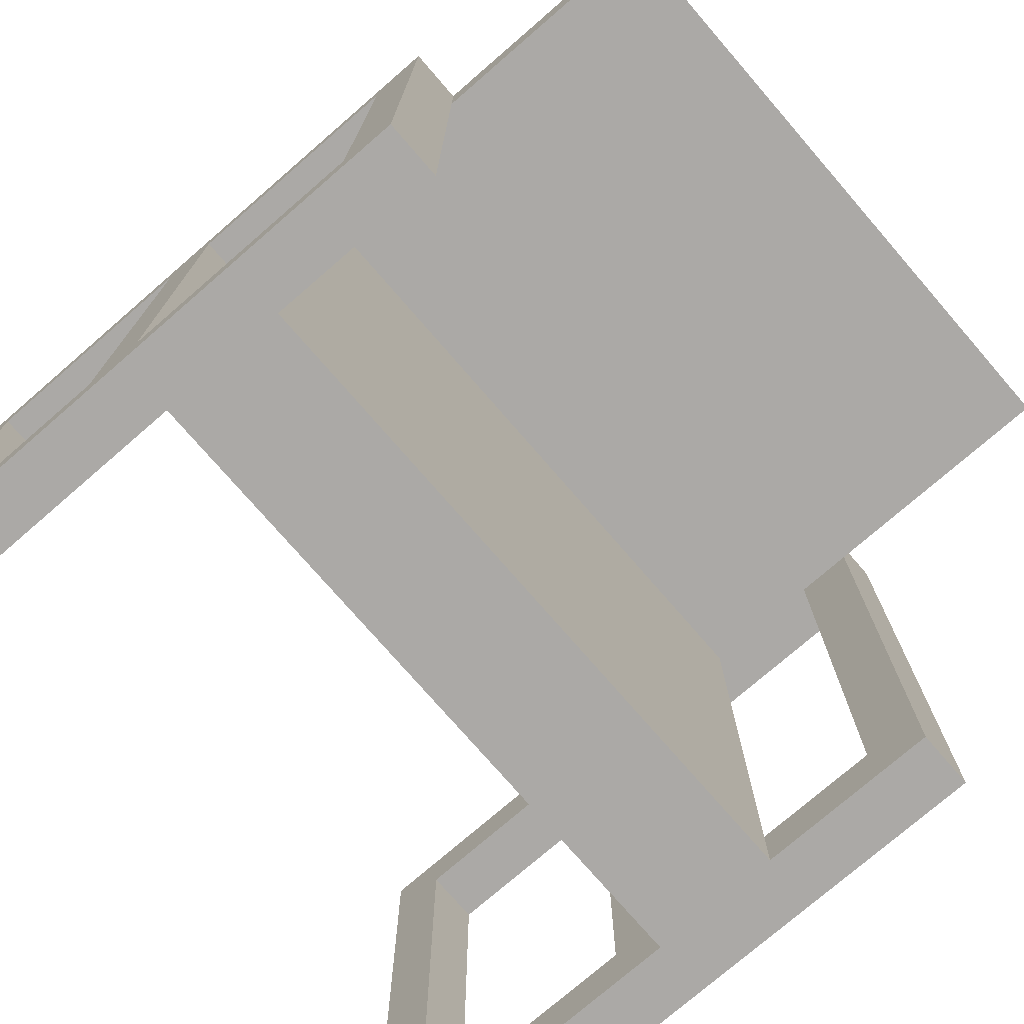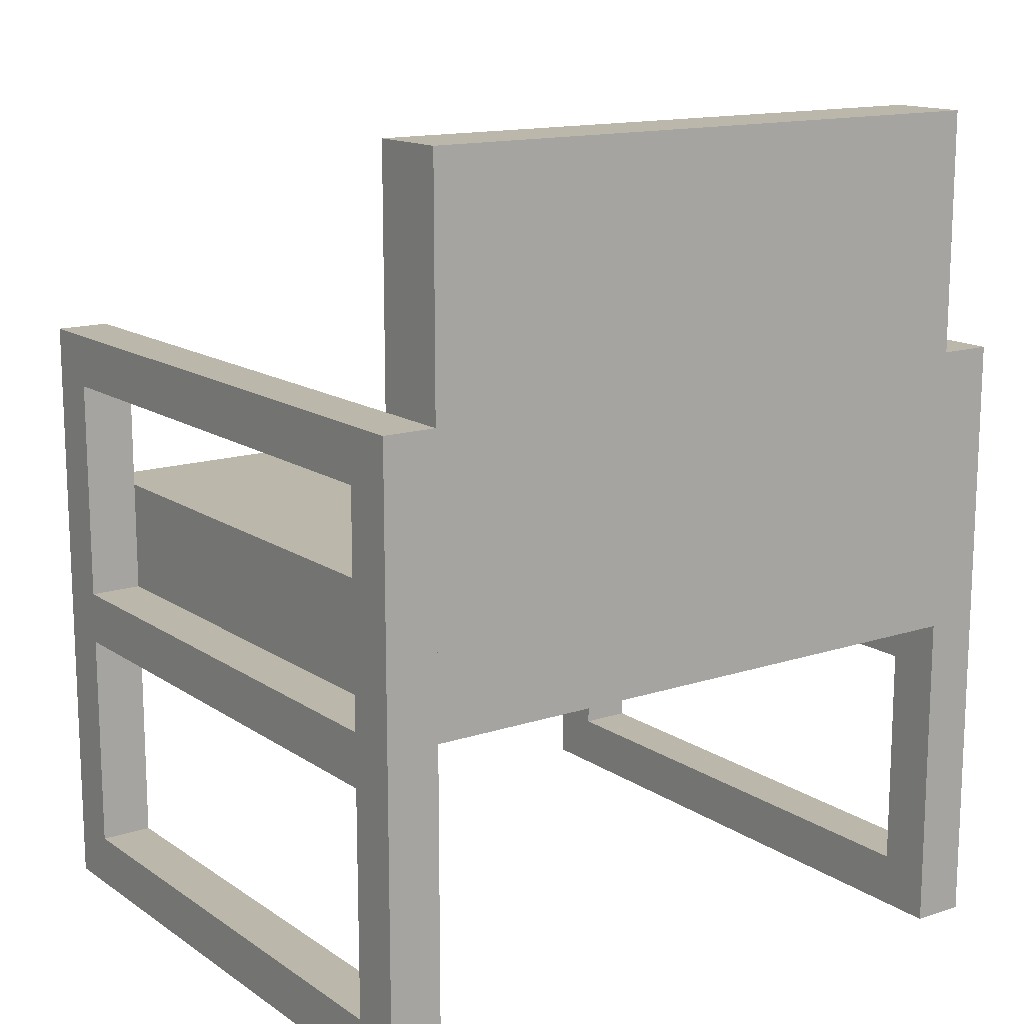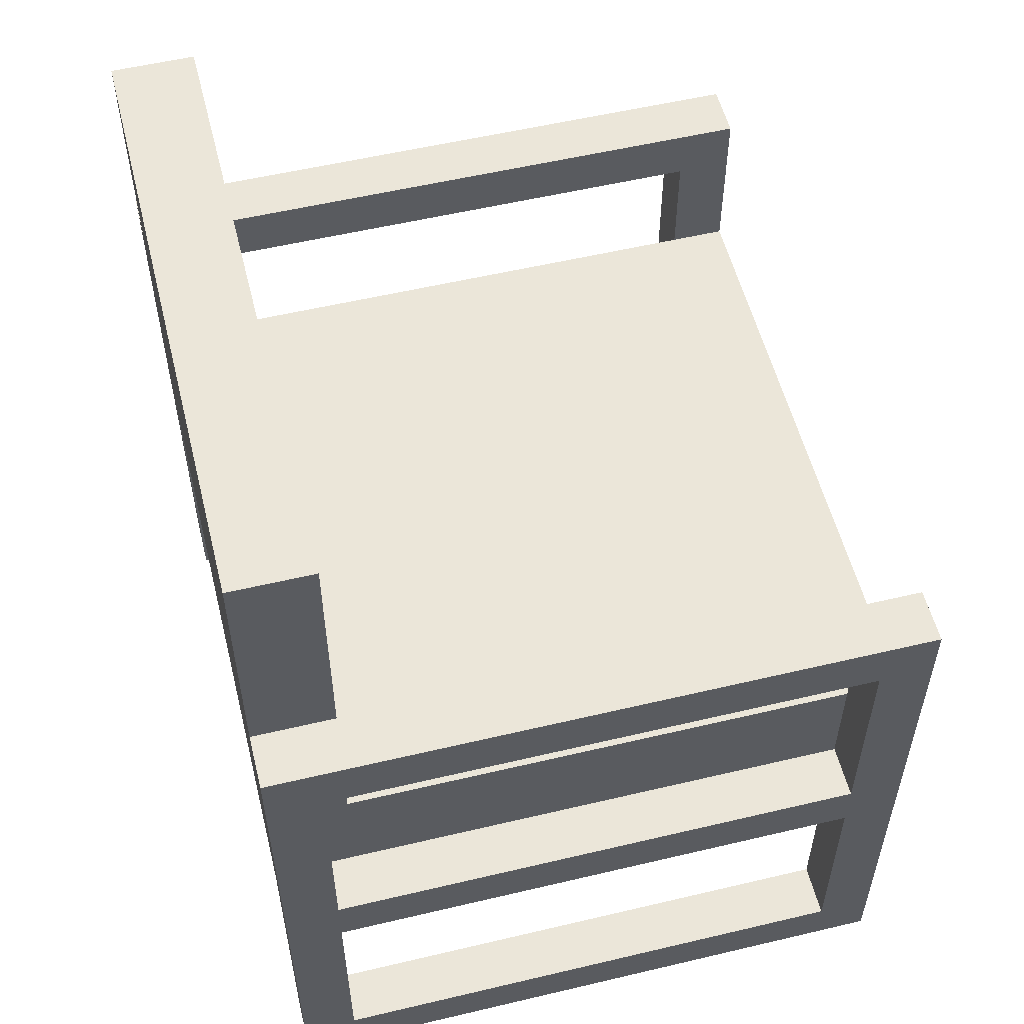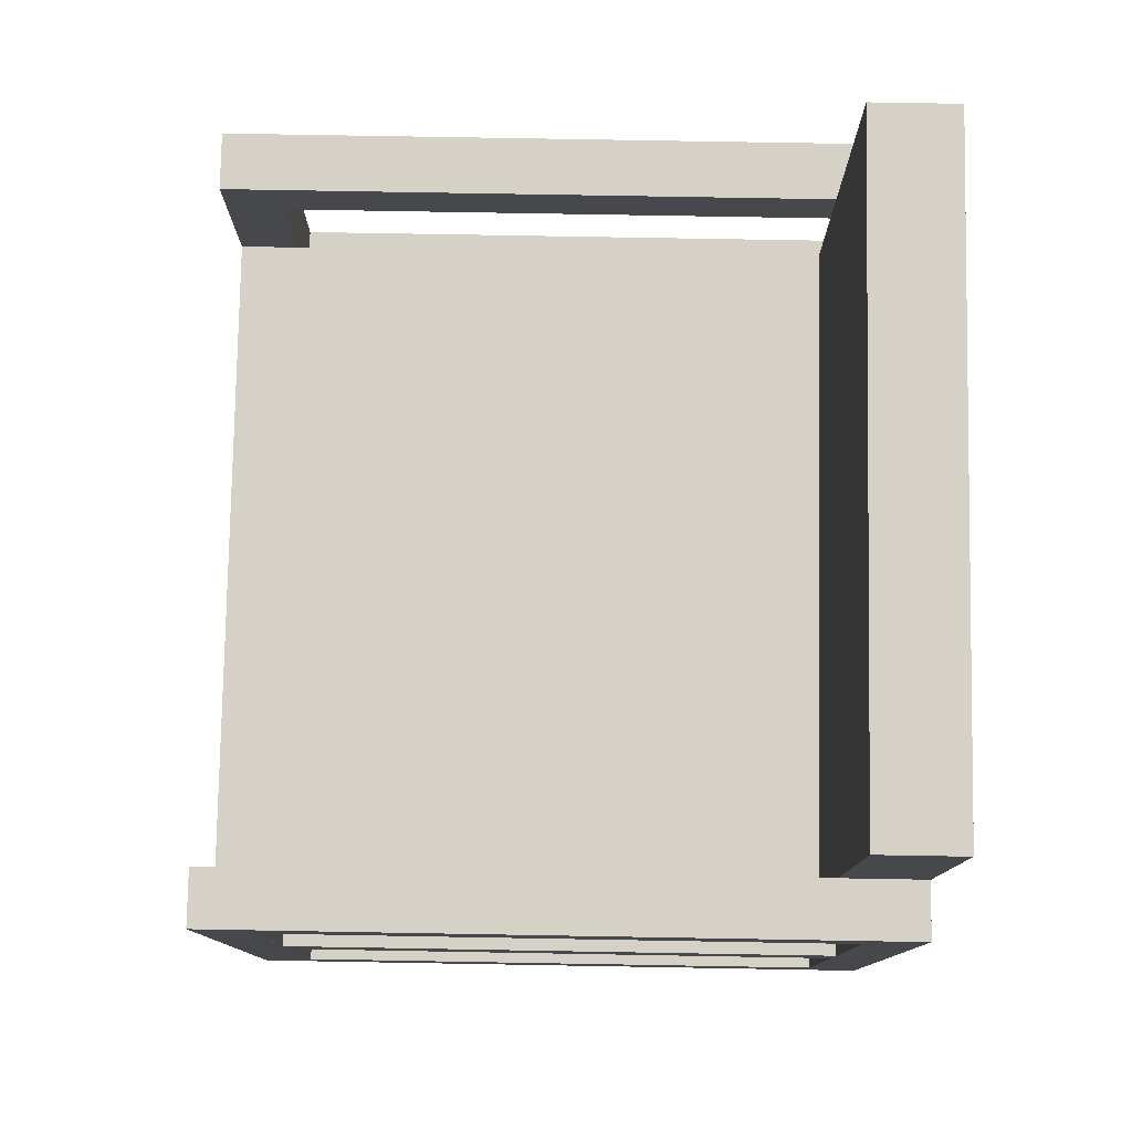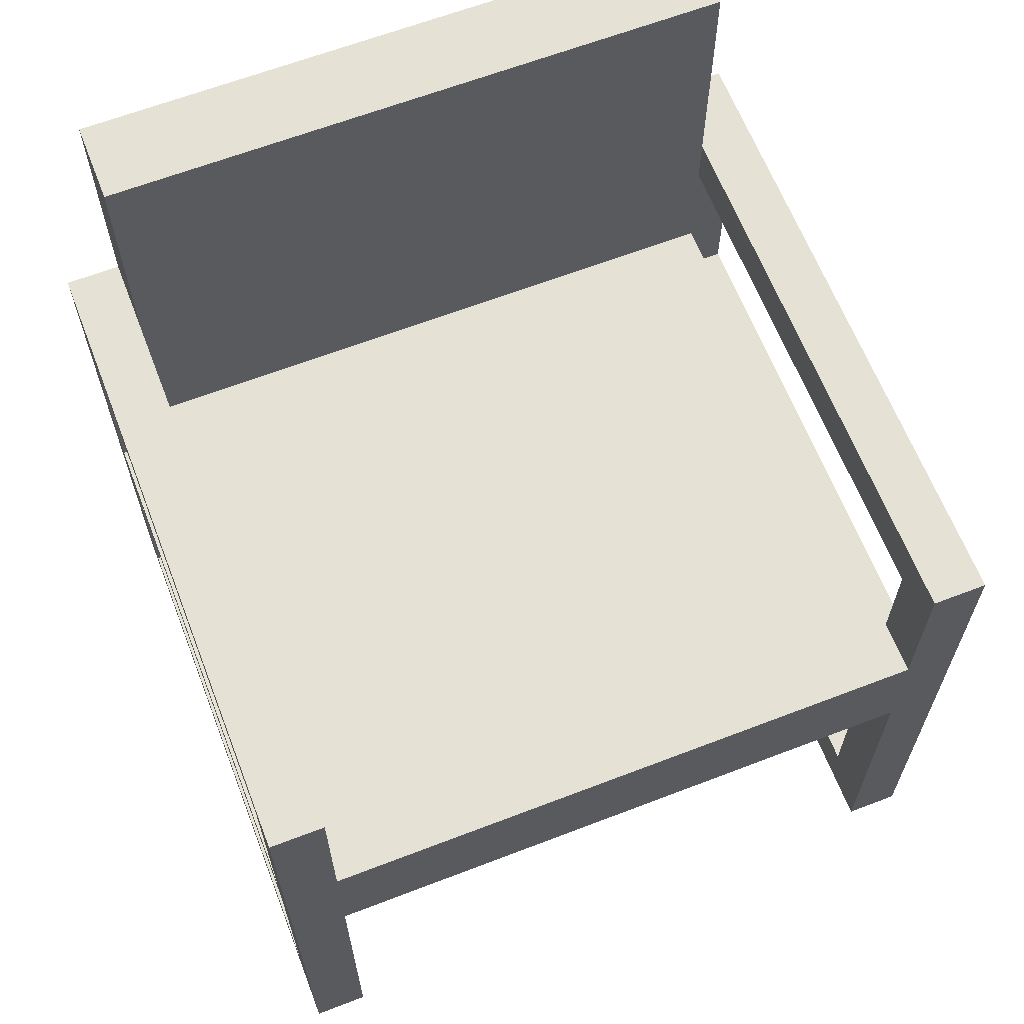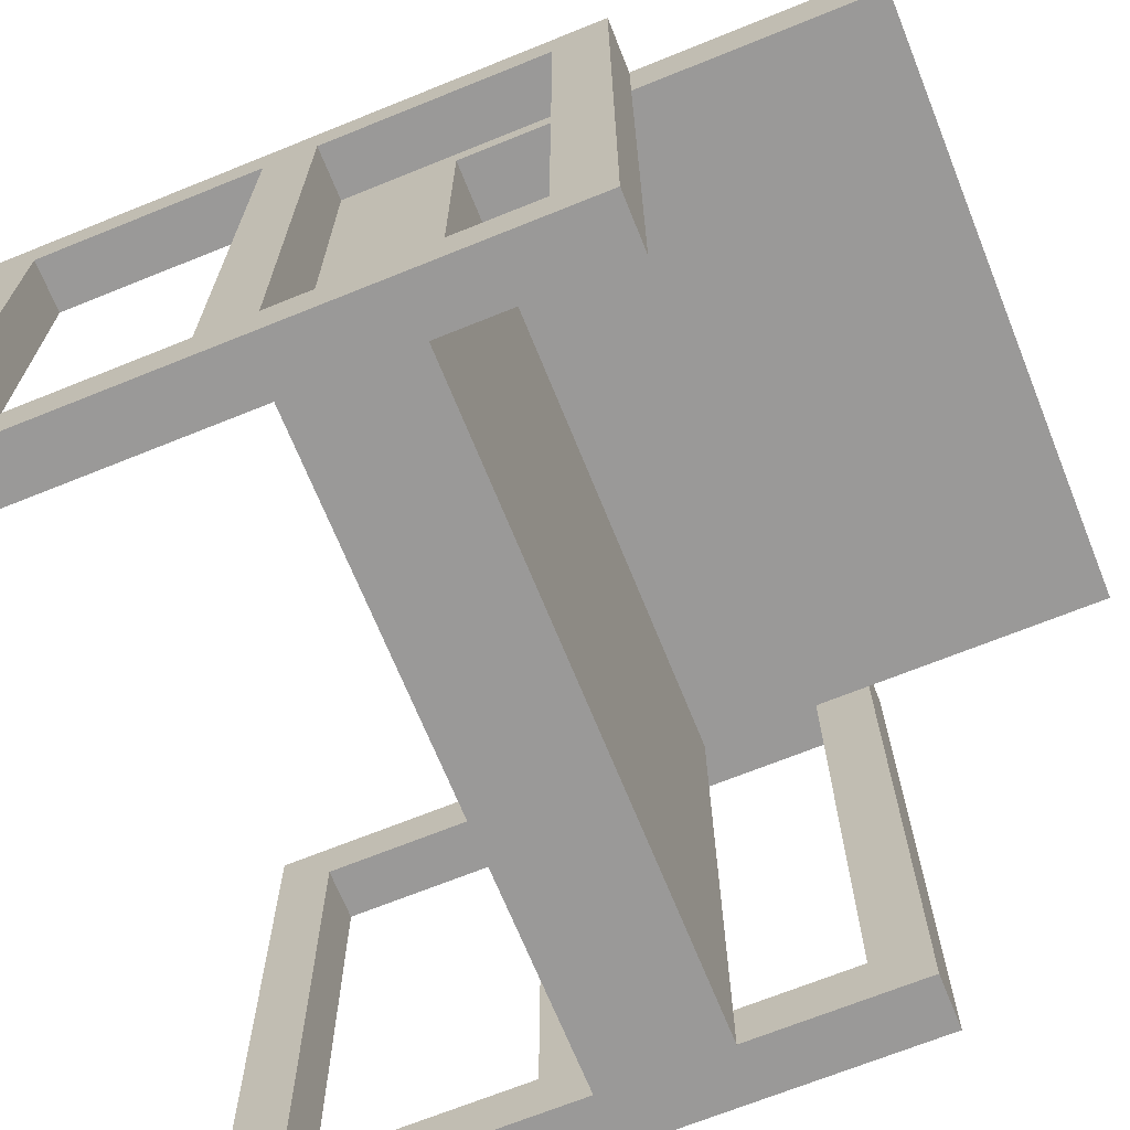
<metadata>
{"format":"obj","ext":"obj","renderer":"f3d","projection":"perspective","resolution":1024,"background":"white","views":[{"elev":-75.6,"azim":130.9,"up":"+Z"},{"elev":14.4,"azim":-35.3,"up":"+Y"},{"elev":55.4,"azim":76.0,"up":"+Y"},{"elev":78.9,"azim":-89.0,"up":"+Y"},{"elev":64.1,"azim":158.8,"up":"+Y"},{"elev":-69.1,"azim":112.0,"up":"+Z"}]}
</metadata>
<code>
v -0.2383 0.376 0.1652
v 0.2383 0.376 0.2273
v 0.2383 0.376 0.1652
v -0.2383 0.376 0.2273
v 0.2383 0.1895 0.1652
v -0.2383 0.1895 0.1652
v -0.2383 0.1895 0.2273
v 0.2383 0.1895 0.2273
v 0.2383 0.1481 0.1652
v -0.2383 0.1481 0.1652
v -0.2383 -0.03322 0.2273
v 0.2383 0.06003 0.1652
v 0.2383 -0.03322 0.2273
v 0.2383 -0.03322 0.1652
v -0.2383 0.06003 0.1652
v 0.2383 0.06003 -0.2285
v -0.2383 0.06003 -0.27
v -0.2383 -0.03322 0.1652
v 0.2383 0.06003 -0.27
v 0.2383 -0.03322 -0.27
v -0.2383 0.06003 -0.2285
v -0.2383 -0.03322 -0.27
v 0.2383 0.1895 -0.27
v -0.2797 0.1895 -0.27
v 0.2797 0.1895 0.2273
v 0.2383 0.1481 -0.2285
v -0.2383 0.1481 -0.2285
v -0.2383 0.1895 -0.27
v -0.2797 0.1895 0.2273
v 0.2797 0.1895 -0.27
v 0.2383 0.1481 0.1859
v -0.2797 0.1481 0.1859
v -0.2797 0.1481 -0.2285
v -0.2797 -0.2871 0.2273
v 0.2797 0.1481 -0.2285
v 0.2383 -0.2871 0.2273
v 0.2797 0.1481 0.1859
v -0.2383 0.1481 0.1859
v -0.2797 -0.2456 -0.2285
v -0.2383 -0.2871 0.2273
v 0.2383 -0.06948 0.1859
v 0.2797 -0.2456 -0.2285
v 0.2797 -0.2871 0.2273
v 0.2383 -0.2456 0.1859
v 0.2383 -0.02804 0.1859
v -0.2383 -0.06948 0.1859
v -0.2383 -0.02804 0.1859
v -0.2383 -0.2871 -0.27
v -0.2797 -0.2871 -0.27
v -0.2797 -0.06948 -0.2285
v -0.2797 -0.02804 0.1859
v 0.2383 -0.06948 -0.2285
v 0.2797 -0.2871 -0.27
v 0.2797 -0.06948 -0.2285
v 0.2383 -0.2871 -0.27
v 0.2383 -0.2456 -0.2285
v 0.2797 -0.02804 -0.2285
v 0.2797 -0.02804 0.1859
v -0.2383 -0.06948 -0.2285
v -0.2797 -0.02804 -0.2285
v -0.2383 -0.2456 -0.2285
v -0.2383 -0.2456 0.1859
v -0.2797 -0.06948 0.1859
v 0.2797 -0.06948 0.1859
v 0.2383 -0.02804 -0.2285
v -0.2383 -0.02804 -0.2285
v -0.2797 -0.2456 0.1859
v 0.2797 -0.2456 0.1859
g mesh1_mesh1-geometry
f 1 2 3
f 2 1 4
f 2 5 3
f 6 3 1
f 1 3 6
f 1 7 4
f 7 2 4
f 5 2 8
f 6 5 3
f 3 5 6
f 7 1 6
f 7 8 2
f 8 9 5
f 10 5 6
f 6 5 10
f 6 11 7
f 11 8 7
f 9 8 12
f 10 9 5
f 5 9 10
f 10 11 6
f 8 11 13
f 12 8 14
f 9 15 12
f 12 15 9
f 15 9 10
f 10 9 15
f 15 11 10
f 11 14 13
f 14 8 13
f 14 15 12
f 14 16 12
f 12 17 15
f 15 17 12
f 11 15 18
f 14 11 18
f 17 16 19
f 19 16 17
f 16 20 19
f 15 14 18
f 20 16 14
f 16 17 12
f 12 17 16
f 15 17 21
f 21 17 15
f 21 18 15
f 17 20 22
f 18 17 22
f 17 18 21
f 18 20 14
f 20 17 19
f 20 18 22
g mesh1_mesh1-geometry
f 3 2 1
f 4 1 2
f 3 5 2
f 4 7 1
f 4 2 7
f 8 2 5
f 6 1 7
f 2 8 7
f 5 23 8
f 5 9 8
f 7 24 6
f 7 11 6
f 7 8 11
f 8 23 25
f 26 23 5
f 12 8 9
f 26 5 9
f 6 11 10
f 6 27 10
f 28 6 24
f 29 24 7
f 7 11 29
f 13 11 8
f 30 25 23
f 8 25 13
f 23 26 19
f 14 8 12
f 31 26 9
f 10 11 15
f 28 27 6
f 27 32 10
f 28 24 17
f 29 33 24
f 29 11 34
f 13 14 11
f 13 8 14
f 30 35 25
f 23 19 30
f 13 25 36
f 16 19 26
f 12 15 14
f 12 16 14
f 37 26 31
f 18 15 11
f 28 21 27
f 38 10 32
f 33 32 27
f 17 24 22
f 21 28 17
f 39 24 33
f 32 33 29
f 40 34 11
f 34 32 29
f 18 11 14
f 41 14 13
f 35 30 42
f 25 35 37
f 19 20 30
f 43 36 25
f 36 44 13
f 19 20 16
f 35 16 26
f 18 14 15
f 14 16 20
f 26 37 35
f 45 37 31
f 15 18 21
f 18 46 11
f 27 21 33
f 38 32 47
f 22 24 48
f 22 20 17
f 22 17 18
f 21 18 17
f 24 39 49
f 50 39 33
f 40 48 34
f 11 46 40
f 32 34 51
f 14 20 18
f 52 14 41
f 41 13 44
f 53 42 30
f 35 42 54
f 25 37 43
f 20 55 30
f 19 17 20
f 43 53 36
f 36 56 44
f 57 16 35
f 52 20 14
f 37 45 58
f 18 59 46
f 33 21 60
f 51 47 32
f 49 48 24
f 48 61 22
f 22 18 20
f 22 59 18
f 34 49 39
f 50 59 39
f 60 50 33
f 49 34 48
f 61 48 40
f 62 40 46
f 51 34 63
f 64 52 41
f 44 64 41
f 42 53 43
f 53 30 55
f 42 52 54
f 35 54 57
f 58 43 37
f 20 52 55
f 55 36 53
f 55 56 36
f 42 44 56
f 16 57 65
f 45 57 58
f 46 59 63
f 66 60 21
f 51 60 47
f 59 22 61
f 67 34 39
f 61 39 59
f 50 63 59
f 50 60 63
f 61 40 62
f 46 63 62
f 63 34 67
f 51 63 60
f 52 64 54
f 64 44 68
f 42 43 68
f 52 42 56
f 64 57 54
f 64 43 58
f 56 55 52
f 44 42 68
f 57 45 65
f 57 64 58
f 66 47 60
f 67 39 62
f 61 62 39
f 67 62 63
f 68 43 64
g mesh1_mesh1-geometry
f 8 23 5
f 6 24 7
f 25 23 8
f 5 23 26
f 9 5 26
f 10 27 6
f 24 6 28
f 7 24 29
f 29 11 7
f 23 25 30
f 13 25 8
f 19 26 23
f 9 26 31
f 6 27 28
f 10 32 27
f 17 24 28
f 24 33 29
f 34 11 29
f 25 35 30
f 30 19 23
f 36 25 13
f 26 19 16
f 31 26 37
f 27 21 28
f 32 10 38
f 27 32 33
f 22 24 17
f 17 28 21
f 33 24 39
f 29 33 32
f 11 34 40
f 29 32 34
f 13 14 41
f 42 30 35
f 37 35 25
f 30 20 19
f 25 36 43
f 13 44 36
f 26 16 35
f 35 37 26
f 31 37 45
f 11 46 18
f 33 21 27
f 47 32 38
f 48 24 22
f 49 39 24
f 33 39 50
f 34 48 40
f 40 46 11
f 51 34 32
f 41 14 52
f 44 13 41
f 30 42 53
f 54 42 35
f 43 37 25
f 30 55 20
f 36 53 43
f 44 56 36
f 35 16 57
f 14 20 52
f 58 45 37
f 46 59 18
f 60 21 33
f 32 47 51
f 24 48 49
f 22 61 48
f 18 59 22
f 39 49 34
f 39 59 50
f 33 50 60
f 48 34 49
f 40 48 61
f 46 40 62
f 63 34 51
f 41 52 64
f 41 64 44
f 43 53 42
f 55 30 53
f 54 52 42
f 57 54 35
f 37 43 58
f 55 52 20
f 53 36 55
f 36 56 55
f 56 44 42
f 65 57 16
f 58 57 45
f 63 59 46
f 21 60 66
f 47 60 51
f 61 22 59
f 39 34 67
f 59 39 61
f 59 63 50
f 63 60 50
f 62 40 61
f 62 63 46
f 67 34 63
f 60 63 51
f 54 64 52
f 68 44 64
f 68 43 42
f 56 42 52
f 54 57 64
f 58 43 64
f 52 55 56
f 68 42 44
f 65 45 57
f 58 64 57
f 60 47 66
f 62 39 67
f 39 62 61
f 63 62 67
f 64 43 68

</code>
